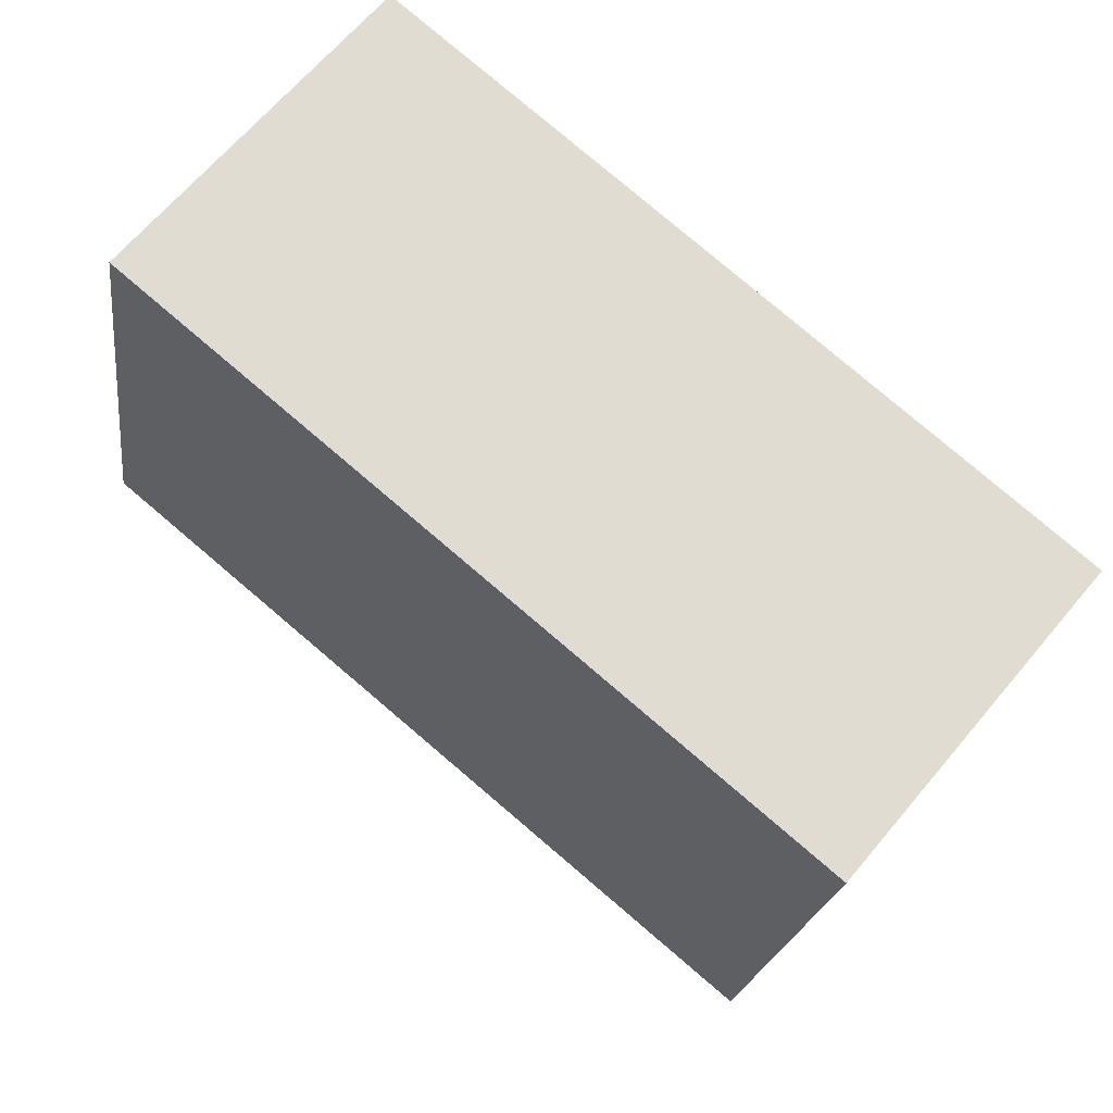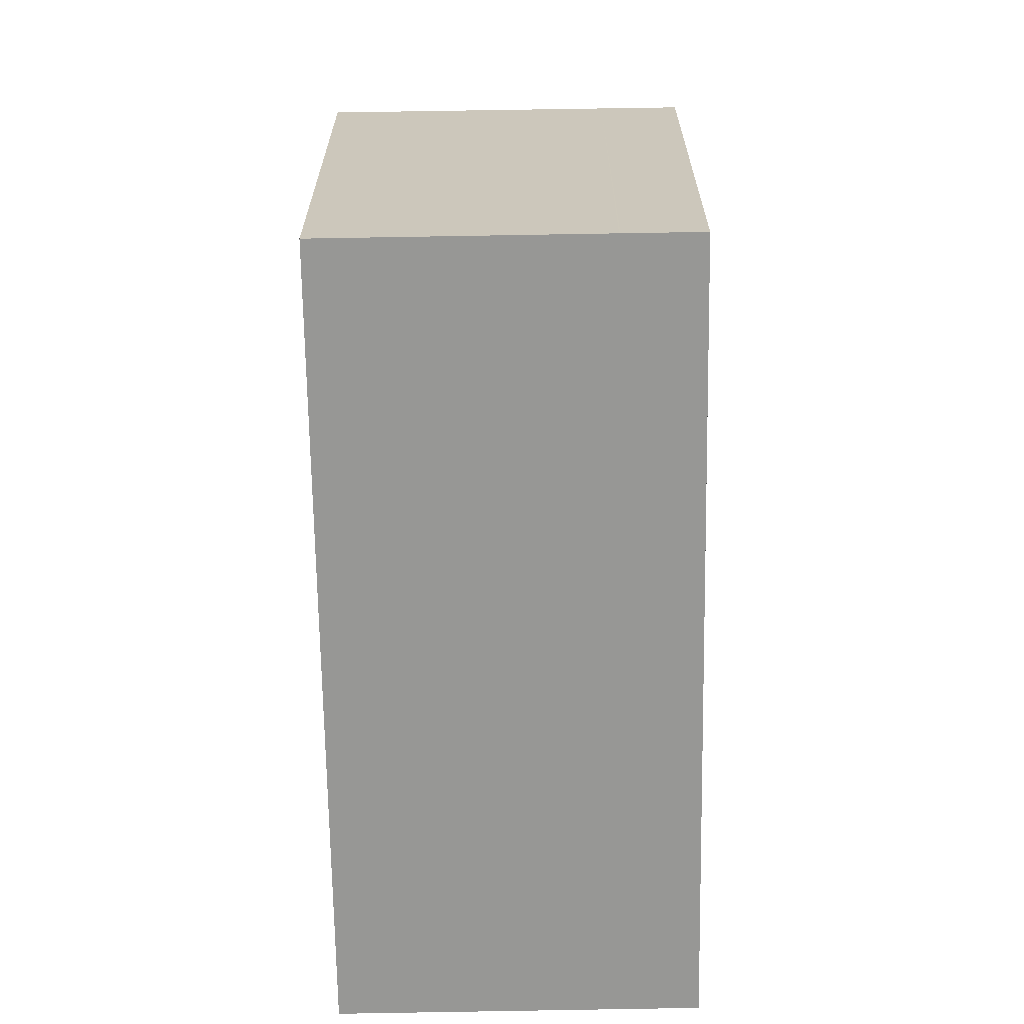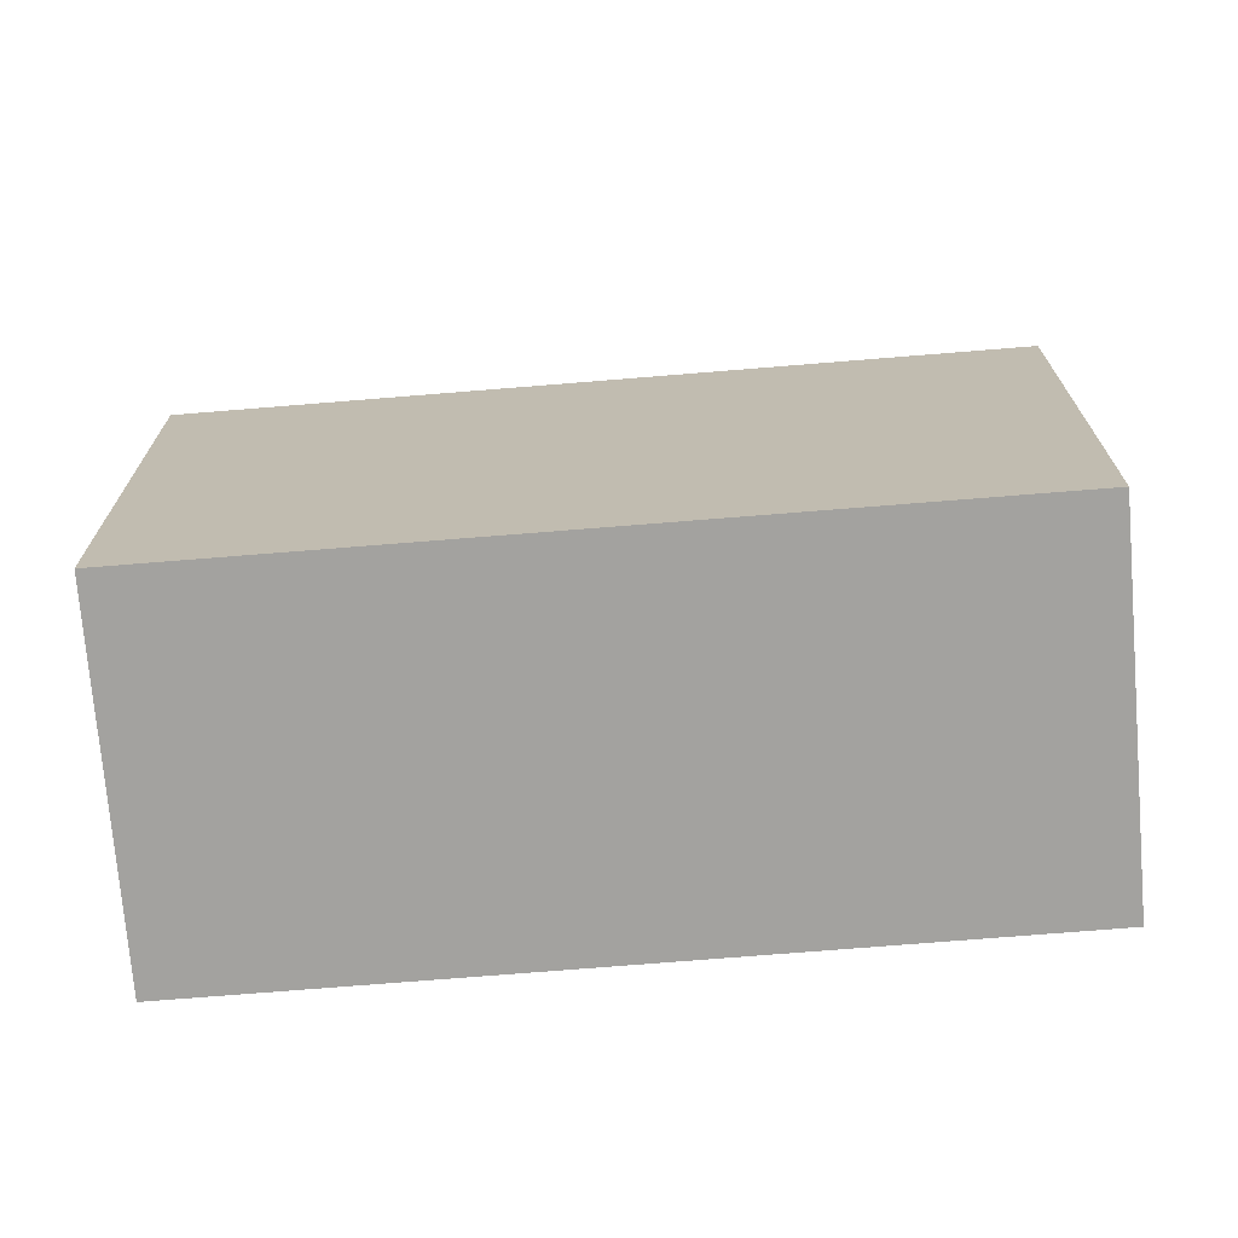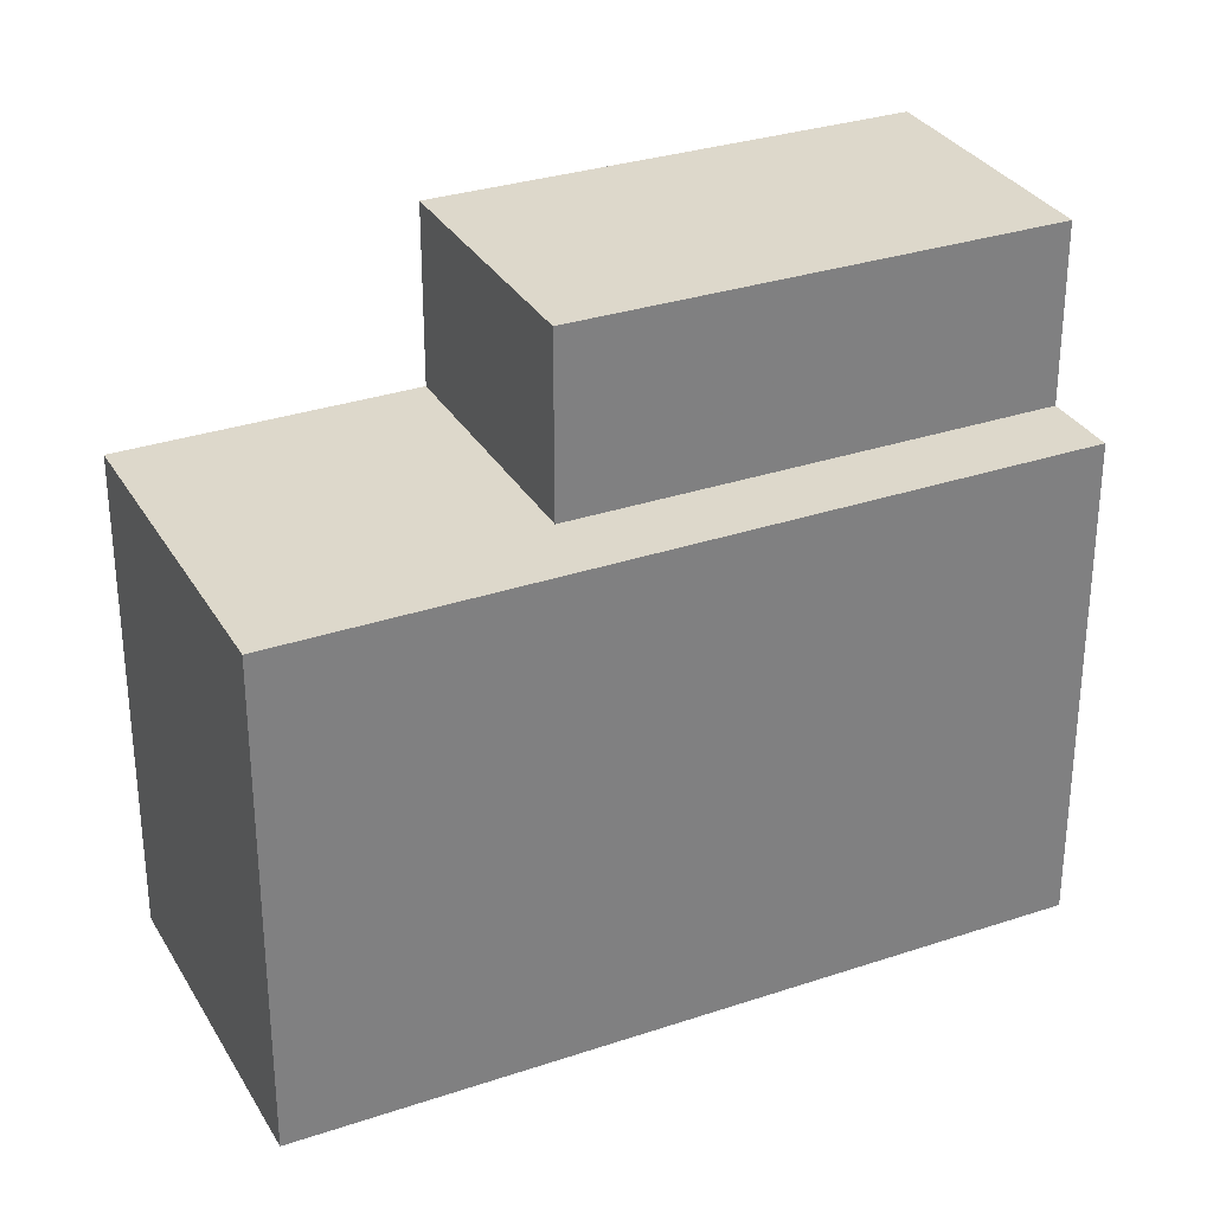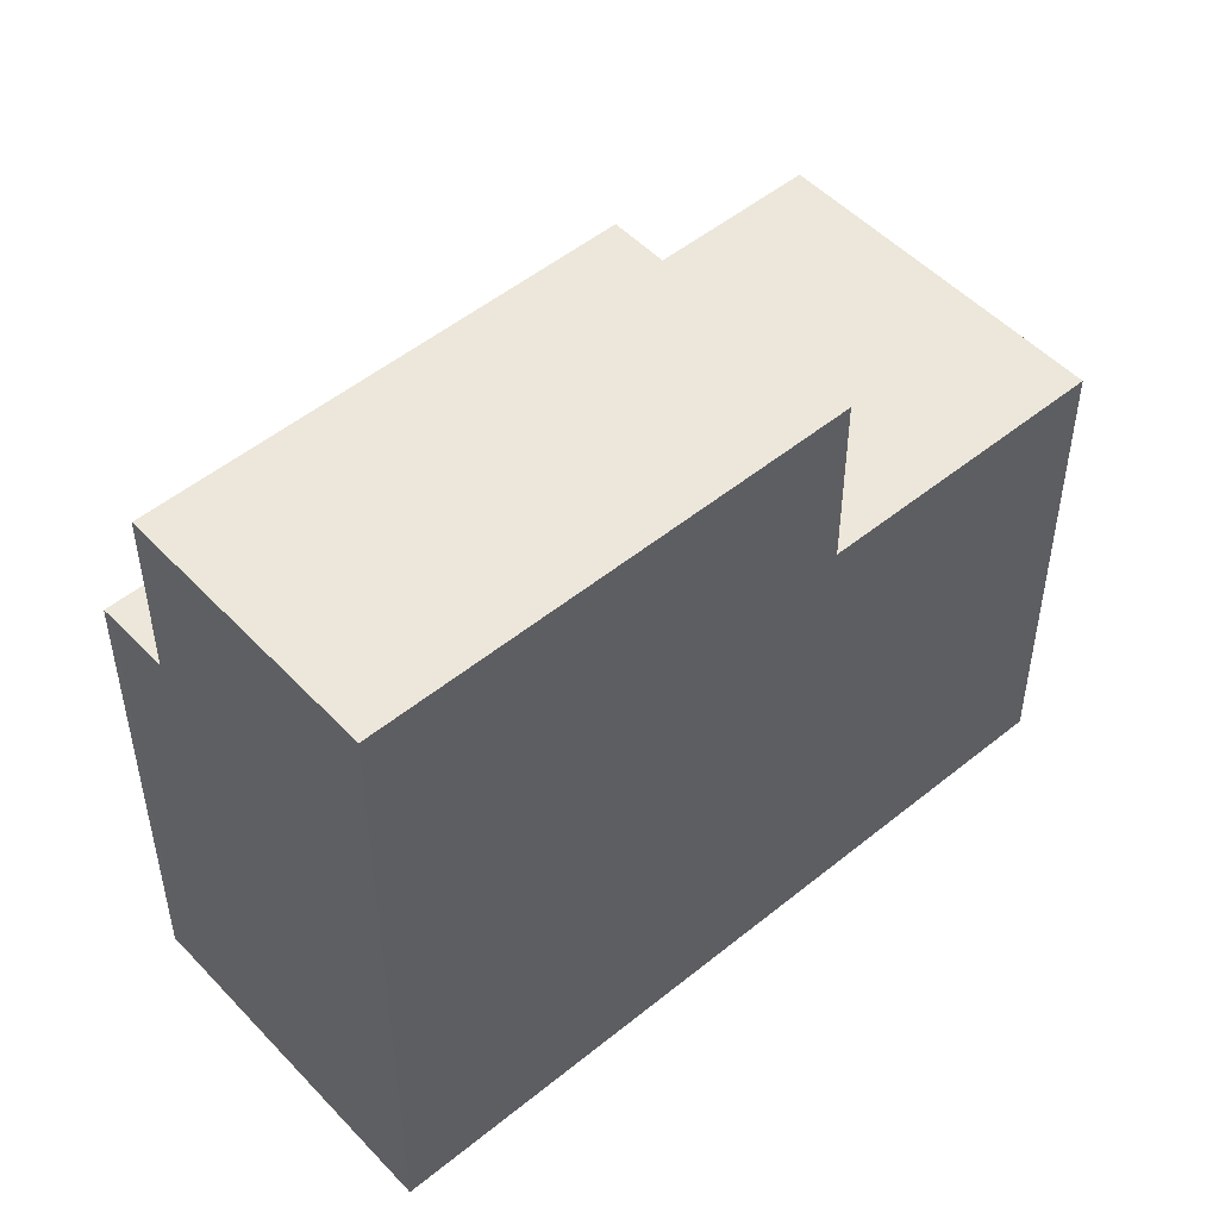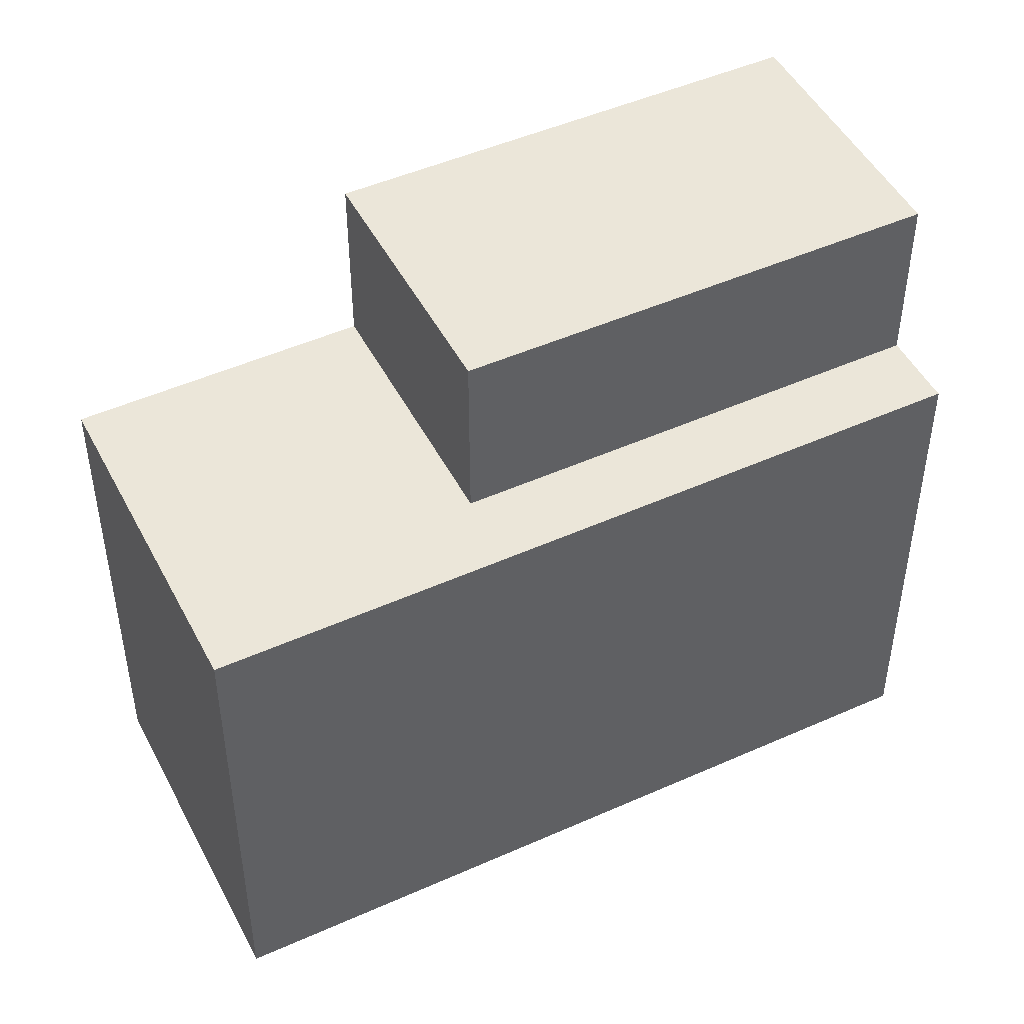
<metadata>
{"format":"obj","ext":"obj","renderer":"f3d","projection":"perspective","resolution":1024,"background":"white","views":[{"elev":-20.2,"azim":172.8,"up":"+Y"},{"elev":-68.1,"azim":-49.1,"up":"+Z"},{"elev":-72.6,"azim":44.6,"up":"+Z"},{"elev":30.9,"azim":14.3,"up":"+Z"},{"elev":51.1,"azim":178.4,"up":"+Z"},{"elev":47.8,"azim":13.3,"up":"+Z"}]}
</metadata>
<code>
v -1852 -1293 10.3
v -1848 -1297 7.569
v -1848 -1297 7.568
v -1857 -1305 7.518
v -1861 -1301 7.563
v -1852 -1293 10.3
v -1852 -1293 10.3
v -1852 -1293 10.3
v -1849 -1297 10.28
v -1849 -1297 10.28
v -1855 -1301 10.28
v -1857 -1298 10.31
v -1849 -1297 10.28
v -1857 -1298 10.31
v -1858 -1305 7.524
v -1849 -1297 7.574
v -1857 -1298 7.582
v -1854 -1302 7.543
v -1854 -1302 7.537
v -1855 -1301 7.547
v -1849 -1297 7.578
v -1858 -1304 7.528
v -1861 -1301 7.563
v -1858 -1304 7.528
v -1858 -1305 7.524
v -1857 -1298 7.582
v -1849 -1297 7.578
v -1857 -1298 7.582
v -1857 -1298 10.31
v -1857 -1298 7.582
v -1861 -1301 7.563
v -1861 -1301 7.563
v -1849 -1297 10.28
v -1849 -1297 7.578
v -1849 -1297 7.574
v -1849 -1297 7.578
v -1848 -1297 7.568
v -1855 -1301 7.547
v -1855 -1301 10.28
v -1849 -1297 7.578
v -1849 -1297 7.578
v -1858 -1304 7.529
v -1858 -1304 7.528
v -1855 -1301 7.547
v -1857 -1298 10.31
v -1855 -1301 10.28
v -1855 -1301 7.547
v -1857 -1305 7.519
v -1849 -1297 7.576
v -1849 -1297 7.576
v -1852 -1294 10.3
v -1852 -1294 10.3
v -1849 -1297 10.28
v -1849 -1297 7.576
v -1849 -1297 10.28
v -1849 -1297 7.572
v -1849 -1298 7.566
v -1849 -1297 7.577
v -1849 -1297 7.577
v -1852 -1294 10.3
v -1852 -1294 10.3
v -1849 -1297 10.28
v -1849 -1297 7.577
v -1849 -1297 10.28
v -1849 -1297 7.573
v -1848 -1298 7.567
v -1851 -1298 7.567
v -1851 -1298 7.567
v -1854 -1295 10.3
v -1854 -1295 10.3
v -1851 -1298 10.28
v -1851 -1298 7.567
v -1851 -1298 10.28
v -1851 -1299 7.563
v -1850 -1299 7.558
v -1853 -1300 7.554
v -1853 -1300 7.554
v -1856 -1297 10.31
v -1856 -1297 10.31
v -1853 -1300 10.28
v -1853 -1300 7.554
v -1853 -1300 10.28
v -1853 -1301 7.55
v -1852 -1301 7.544
v -1852 -1293 10.3
v -1852 -1293 10.3
v -1852 -1293 1.776e-15
v -1852 -1293 1.776e-15
v -1848 -1297 7.568
v -1848 -1297 7.569
v -1848 -1297 8.882e-16
v -1848 -1297 -8.882e-16
v -1848 -1297 7.568
v -1848 -1297 7.568
v -1848 -1297 -8.882e-16
v -1848 -1297 -8.882e-16
v -1858 -1305 7.524
v -1857 -1305 7.518
v -1857 -1305 0
v -1858 -1305 0
v -1861 -1301 7.563
v -1861 -1301 7.563
v -1861 -1301 0
v -1861 -1301 0
v -1849 -1297 10.28
v -1852 -1293 10.3
v -1852 -1293 1.776e-15
v -1849 -1297 0
v -1852 -1293 10.3
v -1852 -1293 10.3
v -1852 -1293 0
v -1852 -1293 1.776e-15
v -1858 -1304 7.528
v -1858 -1305 7.524
v -1858 -1305 0
v -1858 -1304 8.882e-16
v -1848 -1297 7.569
v -1849 -1297 7.574
v -1849 -1297 0
v -1848 -1297 8.882e-16
v -1857 -1305 7.519
v -1854 -1302 7.537
v -1854 -1302 8.882e-16
v -1857 -1305 0
v -1849 -1297 7.574
v -1849 -1297 7.578
v -1849 -1297 8.882e-16
v -1849 -1297 0
v -1858 -1304 7.528
v -1858 -1304 7.528
v -1858 -1304 8.882e-16
v -1858 -1304 0
v -1857 -1298 7.582
v -1861 -1301 7.563
v -1861 -1301 0
v -1857 -1298 0
v -1861 -1301 7.563
v -1861 -1301 7.563
v -1861 -1301 0
v -1861 -1301 0
v -1848 -1298 7.567
v -1848 -1297 7.568
v -1848 -1297 -8.882e-16
v -1848 -1298 0
v -1849 -1297 7.578
v -1849 -1297 7.578
v -1849 -1297 0
v -1849 -1297 8.882e-16
v -1861 -1301 7.563
v -1858 -1304 7.528
v -1858 -1304 0
v -1861 -1301 0
v -1856 -1297 10.31
v -1857 -1298 10.31
v -1857 -1298 0
v -1856 -1297 0
v -1857 -1305 7.518
v -1857 -1305 7.519
v -1857 -1305 0
v -1857 -1305 0
v -1852 -1294 10.3
v -1852 -1294 10.3
v -1852 -1294 0
v -1852 -1294 0
v -1850 -1299 7.558
v -1849 -1298 7.566
v -1849 -1298 0
v -1850 -1299 0
v -1852 -1293 10.3
v -1852 -1294 10.3
v -1852 -1294 0
v -1852 -1293 0
v -1849 -1298 7.566
v -1848 -1298 7.567
v -1848 -1298 0
v -1849 -1298 0
v -1852 -1294 10.3
v -1854 -1295 10.3
v -1854 -1295 0
v -1852 -1294 0
v -1852 -1301 7.544
v -1850 -1299 7.558
v -1850 -1299 0
v -1852 -1301 0
v -1854 -1295 10.3
v -1856 -1297 10.31
v -1856 -1297 0
v -1854 -1295 0
v -1854 -1302 7.537
v -1852 -1301 7.544
v -1852 -1301 0
v -1854 -1302 8.882e-16
v -1848 -1297 0
v -1848 -1297 0
v -1857 -1305 0
v -1861 -1301 0
v -1852 -1293 0
f 8 1 6 7
f 48 4 15 25
f 9 7 6 10
f 69 52 55 73
f 34 27 13 33
f 25 15 22 24
f 36 21 16 35
f 35 16 2 3 37
f 32 5 23 31
f 31 23 17 30
f 24 20 18 25
f 43 32 31 42
f 42 31 30 44
f 29 14 26 28
f 67 50 56 74
f 74 56 57 75
f 39 29 28 38
f 40 21 36 41
f 42 24 22 43
f 44 20 24 42
f 68 49 50 67
f 70 51 52 69
f 72 54 53 71
f 25 18 19 48
f 59 50 49 58
f 61 52 51 60
f 62 53 54 63
f 64 55 52 61
f 65 56 50 59
f 66 57 56 65
f 58 41 36 59
f 60 8 7 61
f 63 34 33 62
f 61 7 9 64
f 59 36 35 65
f 65 35 37 66
f 77 20 44 76
f 79 12 45 78
f 80 46 47 81
f 82 11 12 79
f 83 18 20 77
f 84 19 18 83
f 76 68 67 77
f 78 70 69 79
f 81 72 71 80
f 79 69 73 82
f 77 67 74 83
f 83 74 75 84
f 86 87 88 85
f 90 91 92 89
f 94 95 96 93
f 98 99 100 97
f 102 103 104 101
f 106 107 108 105
f 110 111 112 109
f 114 115 116 113
f 118 119 120 117
f 122 123 124 121
f 126 127 128 125
f 130 131 132 129
f 134 135 136 133
f 138 139 140 137
f 142 143 144 141
f 146 147 148 145
f 150 151 152 149
f 154 155 156 153
f 158 159 160 157
f 162 163 164 161
f 166 167 168 165
f 170 171 172 169
f 174 175 176 173
f 178 179 180 177
f 182 183 184 181
f 186 187 188 185
f 190 191 192 189
f 194 195 196 197 193

</code>
